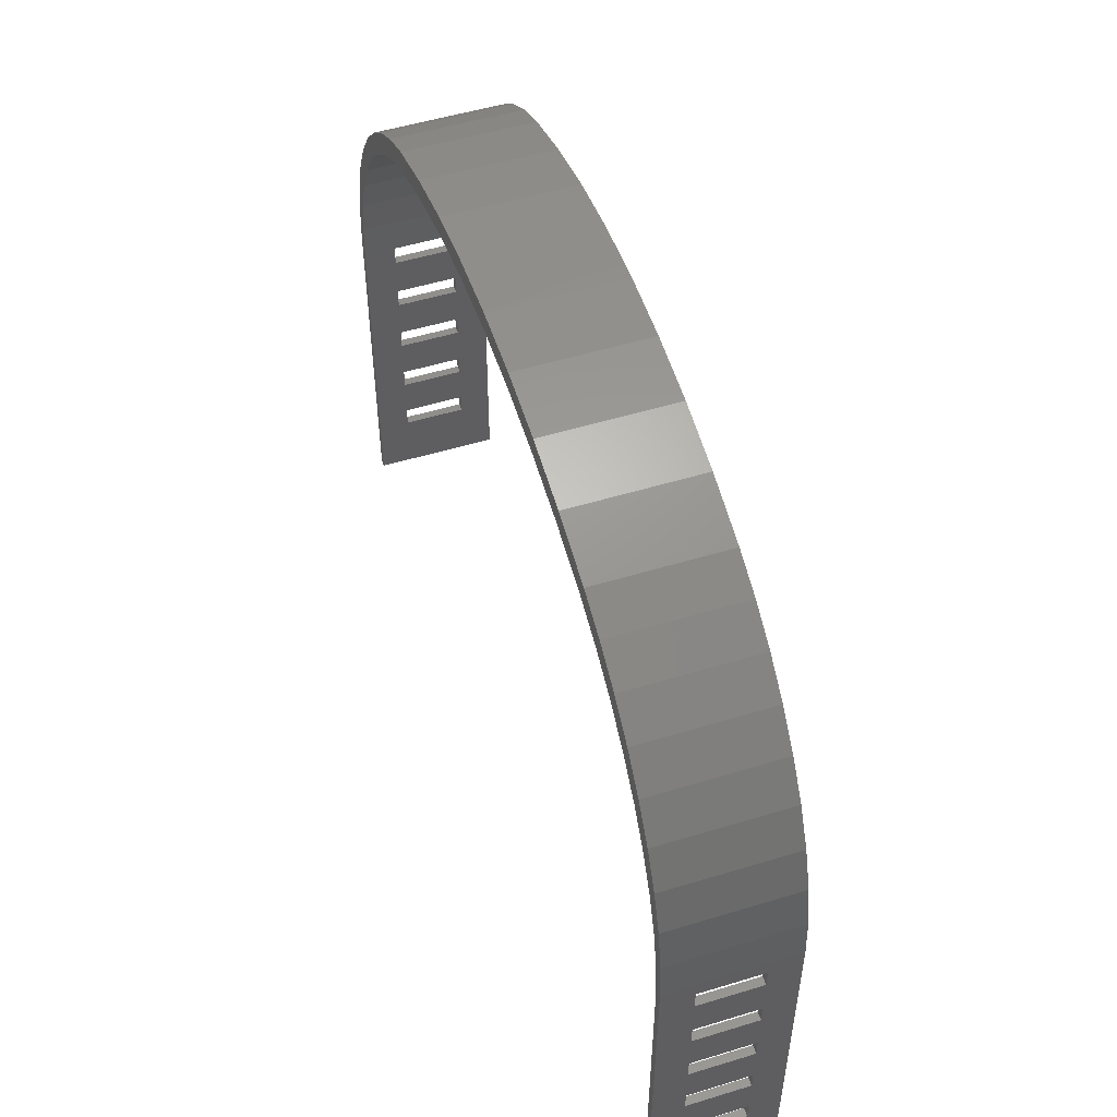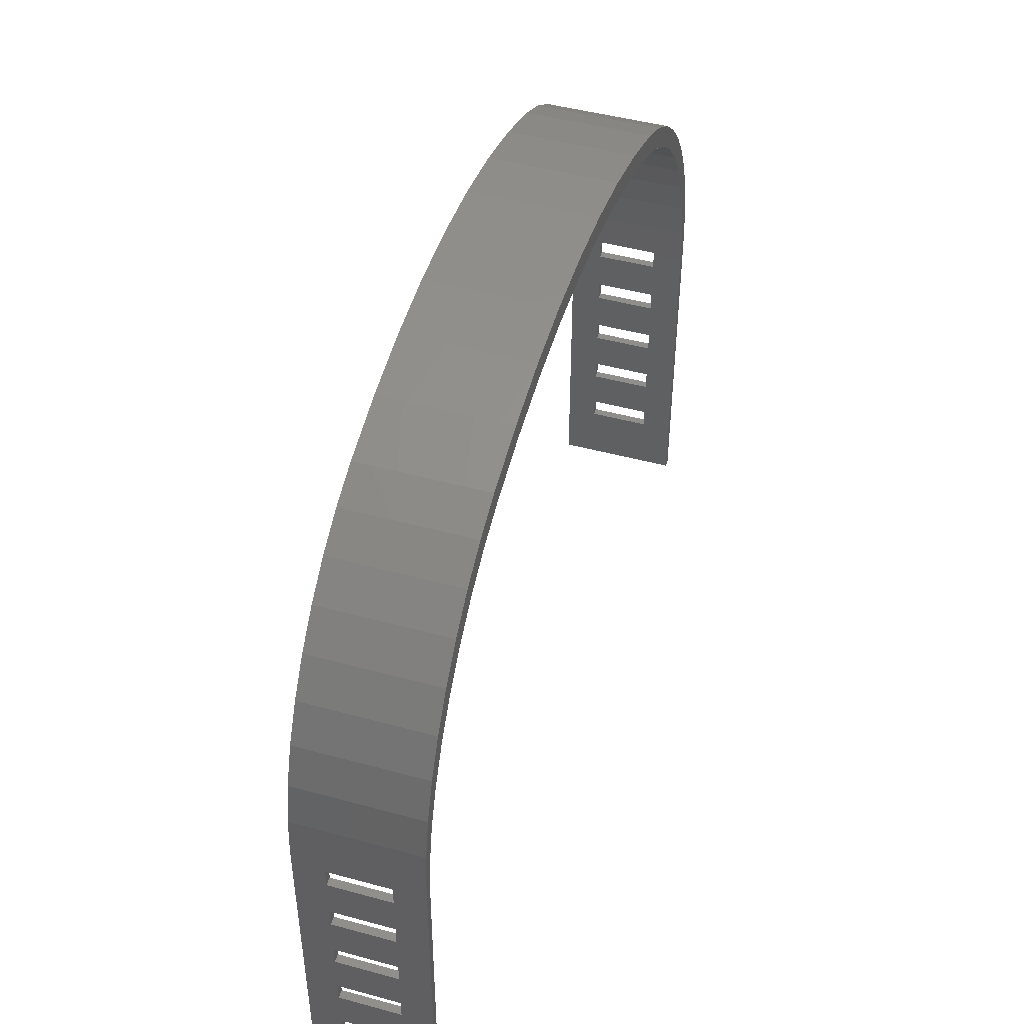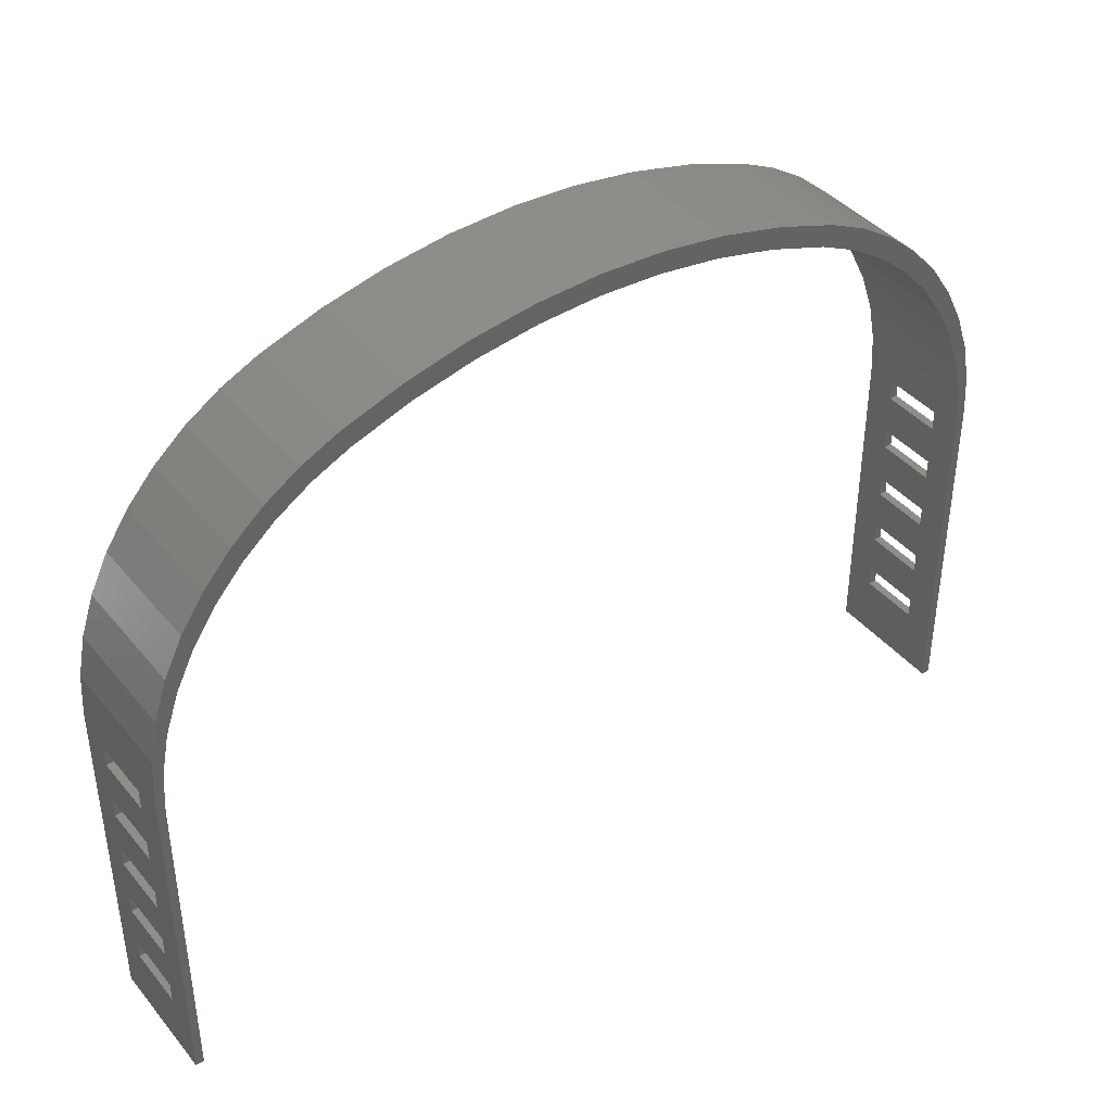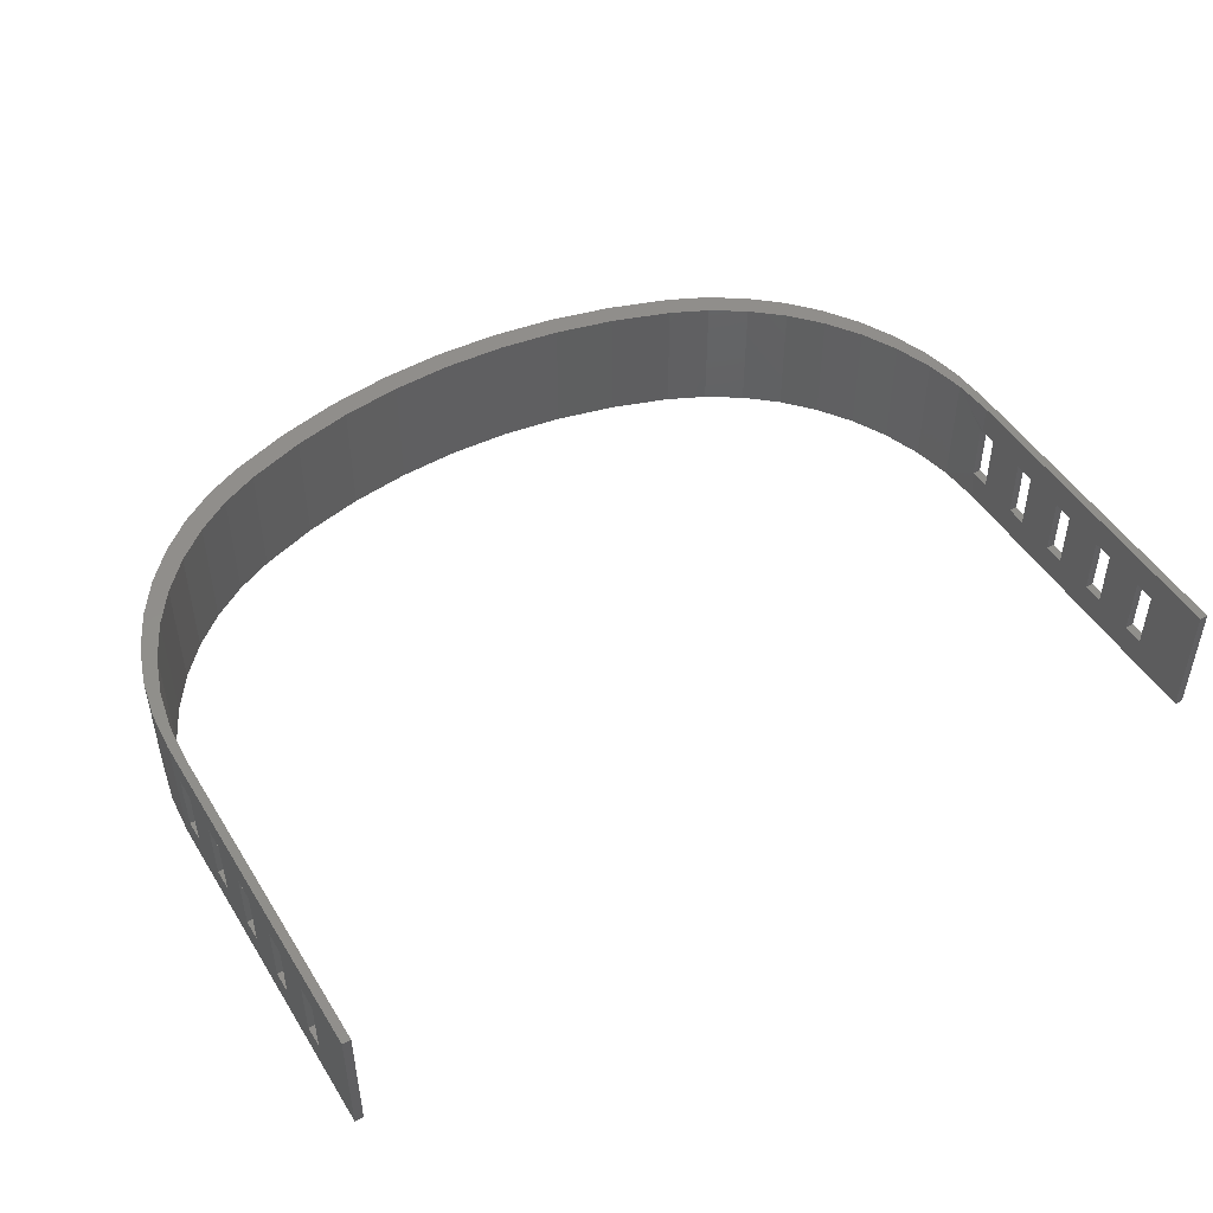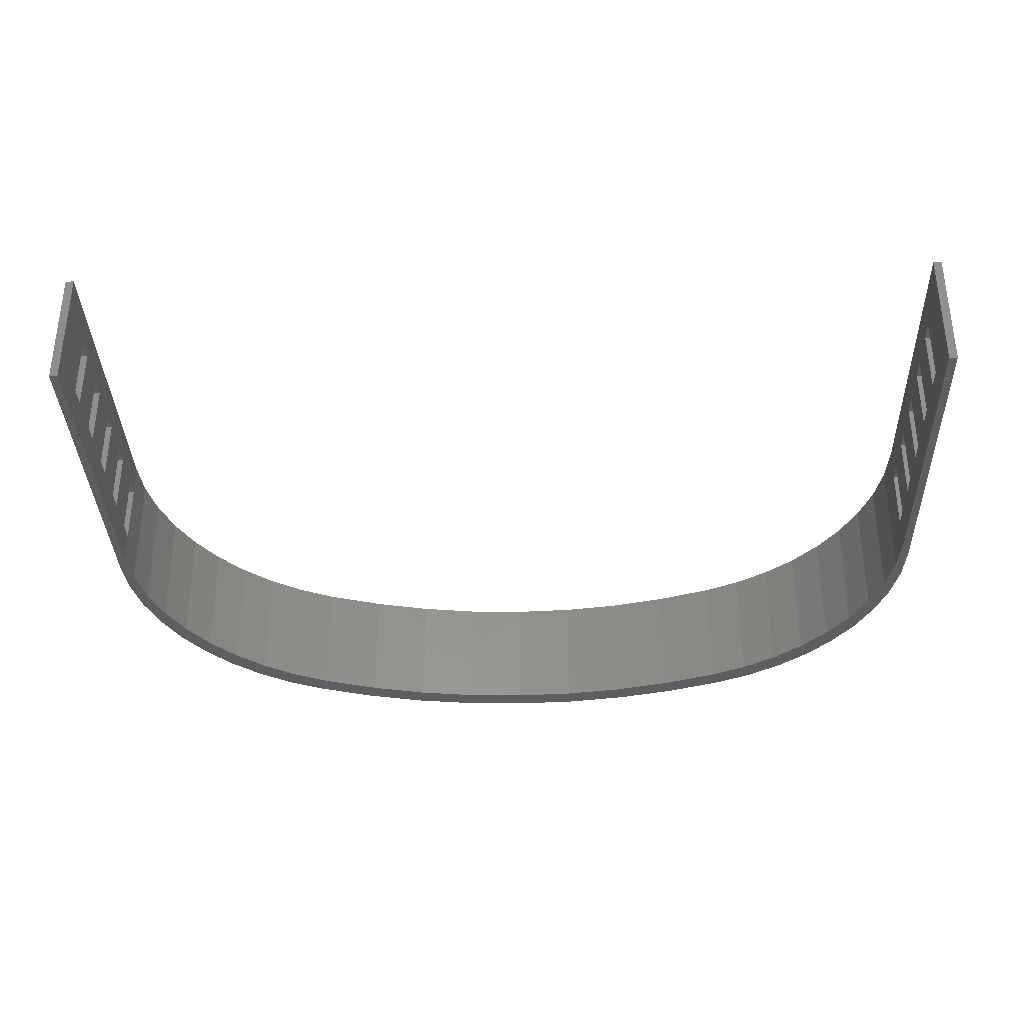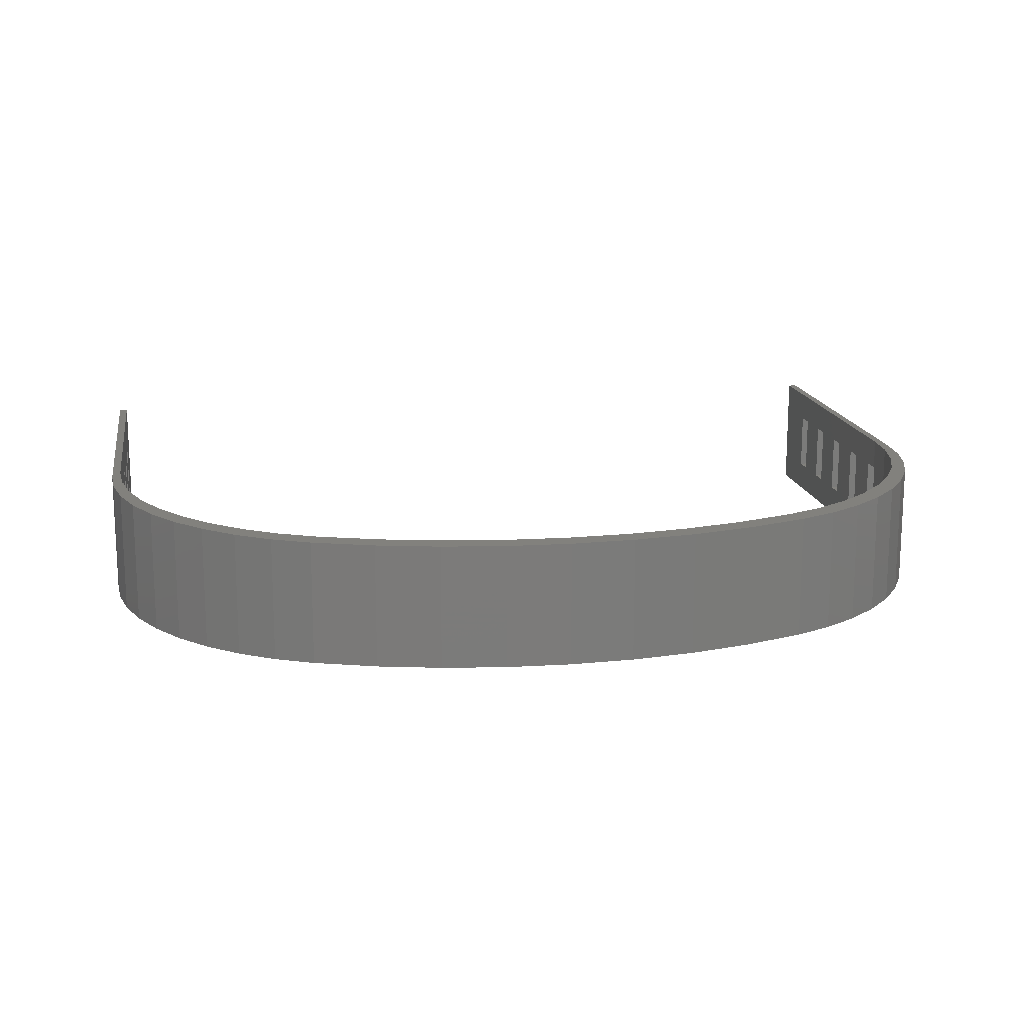
<metadata>
{"format":"stl","ext":"stl","renderer":"f3d","projection":"perspective","resolution":1024,"background":"white","views":[{"elev":52.2,"azim":-108.2,"up":"+Y"},{"elev":46.7,"azim":107.2,"up":"+Y"},{"elev":40.6,"azim":-35.7,"up":"+Y"},{"elev":48.3,"azim":-30.6,"up":"+Z"},{"elev":-34.5,"azim":1.9,"up":"+Z"},{"elev":15.6,"azim":170.2,"up":"+Z"}]}
</metadata>
<code>
# stl→obj: 200 verts, 436 faces
v 105.9 20 22.5
v 107.9 20 22.5
v 105.9 15 22.5
v 107.9 15 22.5
v 107.9 15 7.5
v 105.9 15 7.5
v 105.9 20 7.5
v 107.9 20 7.5
v 105.9 35 22.5
v 107.9 35 22.5
v 105.9 30 22.5
v 107.9 30 22.5
v 107.9 30 7.5
v 105.9 30 7.5
v 105.9 35 7.5
v 107.9 35 7.5
v 105.9 50 22.5
v 107.9 50 22.5
v 105.9 45 22.5
v 107.9 45 22.5
v 107.9 45 7.5
v 105.9 45 7.5
v 105.9 50 7.5
v 107.9 50 7.5
v 105.9 65 22.5
v 107.9 65 22.5
v 105.9 60 22.5
v 107.9 60 22.5
v 107.9 60 7.5
v 105.9 60 7.5
v 105.9 65 7.5
v 107.9 65 7.5
v 105.9 75 22.5
v 105.9 79.23 22.5
v 107.9 75 22.5
v 105.9 80 22.5
v 107.9 80 22.5
v 107.9 75 7.5
v 105.9 75 7.5
v 105.9 80 7.5
v 105.9 79.23 7.5
v 107.9 80 7.5
v 105.9 79.23 0
v 105.9 0 0
v 105.9 79.23 30
v 105.9 0 30
v 105.2 89.19 0
v 105.2 89.19 30
v 89.86 125.6 0
v 83.18 133 30
v 83.18 133 0
v 75.57 139.5 30
v 75.57 139.5 0
v 67.17 144.9 30
v 67.17 144.9 0
v 58.13 149.1 30
v 58.13 149.1 0
v 89.86 125.6 30
v 95.49 117.3 0
v 95.49 117.3 30
v 99.98 108.4 0
v 99.98 108.4 30
v 103.2 98.98 0
v 103.2 98.98 30
v 107.9 83.91 0
v 107.9 83.91 30
v 107.9 0 0
v 107.9 0 30
v -105.9 80 22.5
v -105.9 79.23 22.5
v -107.9 80 22.5
v -105.9 75 22.5
v -107.9 75 22.5
v -105.9 75 7.5
v -107.9 75 7.5
v -105.9 80 7.5
v -107.9 80 7.5
v -105.9 79.23 7.5
v -107.9 65 22.5
v -105.9 65 22.5
v -107.9 60 22.5
v -105.9 60 22.5
v -105.9 60 7.5
v -107.9 60 7.5
v -107.9 65 7.5
v -105.9 65 7.5
v -107.9 50 22.5
v -105.9 50 22.5
v -107.9 45 22.5
v -105.9 45 22.5
v -105.9 45 7.5
v -107.9 45 7.5
v -107.9 50 7.5
v -105.9 50 7.5
v -107.9 35 22.5
v -105.9 35 22.5
v -107.9 30 22.5
v -105.9 30 22.5
v -105.9 30 7.5
v -107.9 30 7.5
v -107.9 35 7.5
v -105.9 35 7.5
v -89.86 125.6 30
v -83.18 133 0
v -83.18 133 30
v -75.57 139.5 0
v -75.57 139.5 30
v -67.17 144.9 0
v -67.17 144.9 30
v -58.13 149.1 0
v -58.13 149.1 30
v -89.86 125.6 0
v -95.49 117.3 30
v -95.49 117.3 0
v -99.98 108.4 30
v -99.98 108.4 0
v -103.2 98.98 30
v -103.2 98.98 0
v -105.2 89.19 30
v -105.2 89.19 0
v -105.9 79.23 0
v -105.9 79.23 30
v -107.9 83.91 0
v -107.9 -2.817e-14 0
v -107.9 15 7.5
v -107.9 20 7.5
v -107.9 83.91 30
v -107.9 20 22.5
v -107.9 15 22.5
v -107.9 -2.817e-14 30
v -105.9 20 7.5
v -105.9 15 7.5
v -105.9 0 0
v -105.9 0 30
v -105.9 15 22.5
v -105.9 20 22.5
v 44.04 153.9 0
v 29.58 157.3 0
v 60.26 153.7 0
v -44.04 153.9 0
v -60.26 153.7 0
v -29.58 157.3 0
v -45.66 158.7 0
v -14.85 159.3 0
v -30.66 162.2 0
v -2.574e-14 160 0
v 30.66 162.2 0
v 45.66 158.7 0
v -105.3 103.6 0
v -102 113 0
v -97.52 122 0
v -91.9 130.2 0
v -85.24 137.6 0
v -77.66 144.1 0
v -69.28 149.5 0
v -107.2 93.85 0
v 1.011e-14 165.1 0
v 15.4 164.4 0
v -15.4 164.4 0
v 14.85 159.3 0
v 105.3 103.6 0
v 102 113 0
v 97.52 122 0
v 91.9 130.2 0
v 85.24 137.6 0
v 77.66 144.1 0
v 69.28 149.5 0
v 107.2 93.85 0
v 60.26 153.7 30
v 29.58 157.3 30
v 44.04 153.9 30
v 45.66 158.7 30
v 30.66 162.2 30
v -2.574e-14 160 30
v -30.66 162.2 30
v -14.85 159.3 30
v -45.66 158.7 30
v -29.58 157.3 30
v -60.26 153.7 30
v -44.04 153.9 30
v -69.28 149.5 30
v -77.66 144.1 30
v -85.24 137.6 30
v -91.9 130.2 30
v -97.52 122 30
v -102 113 30
v -105.3 103.6 30
v -107.2 93.85 30
v -15.4 164.4 30
v 15.4 164.4 30
v 1.011e-14 165.1 30
v 14.85 159.3 30
v 69.28 149.5 30
v 77.66 144.1 30
v 85.24 137.6 30
v 91.9 130.2 30
v 97.52 122 30
v 102 113 30
v 105.3 103.6 30
v 107.2 93.85 30
f 1 2 3
f 3 2 4
f 5 6 4
f 4 6 3
f 6 5 7
f 7 5 8
f 2 1 8
f 8 1 7
f 9 10 11
f 11 10 12
f 13 14 12
f 12 14 11
f 14 13 15
f 15 13 16
f 10 9 16
f 16 9 15
f 17 18 19
f 19 18 20
f 21 22 20
f 20 22 19
f 22 21 23
f 23 21 24
f 18 17 24
f 24 17 23
f 25 26 27
f 27 26 28
f 29 30 28
f 28 30 27
f 30 29 31
f 31 29 32
f 26 25 32
f 32 25 31
f 33 34 35
f 35 34 36
f 35 36 37
f 38 39 35
f 35 39 33
f 40 41 42
f 42 41 39
f 42 39 38
f 37 36 42
f 42 36 40
f 43 44 6
f 43 6 7
f 43 7 14
f 43 14 15
f 43 15 22
f 43 22 23
f 43 23 30
f 43 30 31
f 43 31 39
f 43 39 41
f 45 34 33
f 45 33 25
f 45 25 27
f 45 27 17
f 45 17 19
f 45 19 9
f 45 9 11
f 45 11 1
f 45 1 3
f 45 3 46
f 31 25 39
f 39 25 33
f 23 17 30
f 30 17 27
f 15 9 22
f 22 9 19
f 7 1 14
f 14 1 11
f 44 46 6
f 6 46 3
f 40 43 41
f 43 40 47
f 47 40 36
f 47 36 48
f 48 36 34
f 48 34 45
f 49 50 51
f 51 50 52
f 51 52 53
f 53 52 54
f 53 54 55
f 55 54 56
f 55 56 57
f 50 49 58
f 58 49 59
f 58 59 60
f 60 59 61
f 60 61 62
f 62 61 63
f 62 63 64
f 64 63 47
f 64 47 48
f 65 66 37
f 65 37 42
f 65 42 38
f 65 38 32
f 65 32 29
f 65 29 24
f 65 24 21
f 65 21 16
f 65 16 13
f 65 13 8
f 65 8 5
f 65 5 67
f 66 68 4
f 66 4 2
f 66 2 12
f 66 12 10
f 66 10 20
f 66 20 18
f 66 18 28
f 66 28 26
f 66 26 35
f 66 35 37
f 32 38 26
f 26 38 35
f 24 29 18
f 18 29 28
f 16 21 10
f 10 21 20
f 8 13 2
f 2 13 12
f 67 5 68
f 68 5 4
f 69 70 71
f 71 70 72
f 71 72 73
f 74 75 72
f 72 75 73
f 76 77 78
f 78 77 75
f 78 75 74
f 69 71 76
f 76 71 77
f 79 80 81
f 81 80 82
f 83 84 82
f 82 84 81
f 84 83 85
f 85 83 86
f 80 79 86
f 86 79 85
f 87 88 89
f 89 88 90
f 91 92 90
f 90 92 89
f 92 91 93
f 93 91 94
f 88 87 94
f 94 87 93
f 95 96 97
f 97 96 98
f 99 100 98
f 98 100 97
f 100 99 101
f 101 99 102
f 96 95 102
f 102 95 101
f 103 104 105
f 105 104 106
f 105 106 107
f 107 106 108
f 107 108 109
f 109 108 110
f 109 110 111
f 104 103 112
f 112 103 113
f 112 113 114
f 114 113 115
f 114 115 116
f 116 115 117
f 116 117 118
f 118 117 119
f 118 119 120
f 120 119 69
f 120 69 76
f 121 120 78
f 78 120 76
f 70 69 122
f 122 69 119
f 123 124 125
f 123 125 126
f 123 126 100
f 123 100 101
f 123 101 92
f 123 92 93
f 123 93 84
f 123 84 85
f 123 85 75
f 123 75 77
f 123 77 71
f 123 71 127
f 127 71 73
f 127 73 79
f 127 79 81
f 127 81 87
f 127 87 89
f 127 89 95
f 127 95 97
f 127 97 128
f 127 128 129
f 127 129 130
f 85 79 75
f 75 79 73
f 93 87 84
f 84 87 81
f 101 95 92
f 92 95 89
f 126 128 100
f 100 128 97
f 124 130 125
f 125 130 129
f 121 78 74
f 121 74 86
f 121 86 83
f 121 83 94
f 121 94 91
f 121 91 102
f 121 102 99
f 121 99 131
f 121 131 132
f 121 132 133
f 122 134 135
f 122 135 136
f 122 136 98
f 122 98 96
f 122 96 90
f 122 90 88
f 122 88 82
f 122 82 80
f 122 80 72
f 122 72 70
f 86 74 80
f 80 74 72
f 94 83 88
f 88 83 82
f 102 91 96
f 96 91 90
f 131 99 136
f 136 99 98
f 133 132 134
f 134 132 135
f 136 128 131
f 131 128 126
f 125 132 126
f 126 132 131
f 132 125 135
f 135 125 129
f 128 136 129
f 129 136 135
f 137 138 139
f 140 141 142
f 142 141 143
f 142 143 144
f 144 143 145
f 144 145 146
f 146 145 147
f 146 147 148
f 118 149 116
f 116 149 150
f 116 150 114
f 114 150 151
f 114 151 112
f 112 151 152
f 112 152 104
f 104 152 153
f 104 153 106
f 106 153 154
f 106 154 108
f 108 154 155
f 108 155 110
f 110 155 141
f 110 141 140
f 120 149 118
f 149 120 156
f 156 120 121
f 156 121 123
f 123 121 133
f 123 133 124
f 157 158 159
f 159 158 147
f 159 147 145
f 146 148 160
f 160 148 139
f 160 139 138
f 63 61 161
f 161 61 59
f 161 59 162
f 162 59 49
f 162 49 163
f 163 49 51
f 163 51 164
f 164 51 53
f 164 53 165
f 165 53 55
f 165 55 166
f 166 55 57
f 166 57 167
f 167 57 137
f 167 137 139
f 168 63 161
f 63 168 47
f 47 168 65
f 47 65 43
f 43 65 67
f 43 67 44
f 169 170 171
f 172 173 174
f 174 173 175
f 174 175 176
f 176 175 177
f 176 177 178
f 178 177 179
f 178 179 180
f 180 179 111
f 111 179 181
f 111 181 109
f 109 181 182
f 109 182 107
f 107 182 183
f 107 183 105
f 105 183 184
f 105 184 103
f 103 184 185
f 103 185 113
f 113 185 186
f 113 186 115
f 115 186 187
f 115 187 117
f 117 187 119
f 119 187 188
f 119 188 122
f 122 188 127
f 122 127 134
f 134 127 130
f 175 173 189
f 189 173 190
f 189 190 191
f 170 169 192
f 192 169 172
f 192 172 174
f 169 171 193
f 193 171 56
f 193 56 194
f 194 56 54
f 194 54 195
f 195 54 52
f 195 52 196
f 196 52 50
f 196 50 197
f 197 50 58
f 197 58 198
f 198 58 60
f 198 60 199
f 199 60 62
f 199 62 64
f 199 64 200
f 200 64 48
f 200 48 66
f 66 48 45
f 66 45 68
f 68 45 46
f 141 179 143
f 143 179 177
f 143 177 145
f 145 177 175
f 145 175 159
f 159 175 189
f 159 189 157
f 157 189 191
f 157 191 158
f 158 191 190
f 158 190 147
f 147 190 173
f 147 173 148
f 148 173 172
f 148 172 139
f 139 172 169
f 123 127 156
f 156 127 188
f 156 188 149
f 149 188 187
f 149 187 150
f 150 187 186
f 150 186 151
f 151 186 185
f 151 185 152
f 152 185 184
f 152 184 153
f 153 184 183
f 153 183 154
f 154 183 182
f 154 182 155
f 155 182 181
f 155 181 141
f 141 181 179
f 66 65 200
f 200 65 168
f 200 168 199
f 199 168 161
f 199 161 198
f 198 161 162
f 198 162 197
f 197 162 163
f 197 163 196
f 196 163 164
f 196 164 195
f 195 164 165
f 195 165 194
f 194 165 166
f 194 166 193
f 193 166 167
f 193 167 169
f 169 167 139
f 146 176 144
f 144 176 178
f 144 178 142
f 142 178 180
f 142 180 140
f 140 180 111
f 140 111 110
f 176 146 174
f 174 146 160
f 174 160 192
f 192 160 138
f 192 138 170
f 170 138 137
f 170 137 171
f 171 137 57
f 171 57 56
f 130 124 134
f 134 124 133
f 46 44 68
f 68 44 67

</code>
